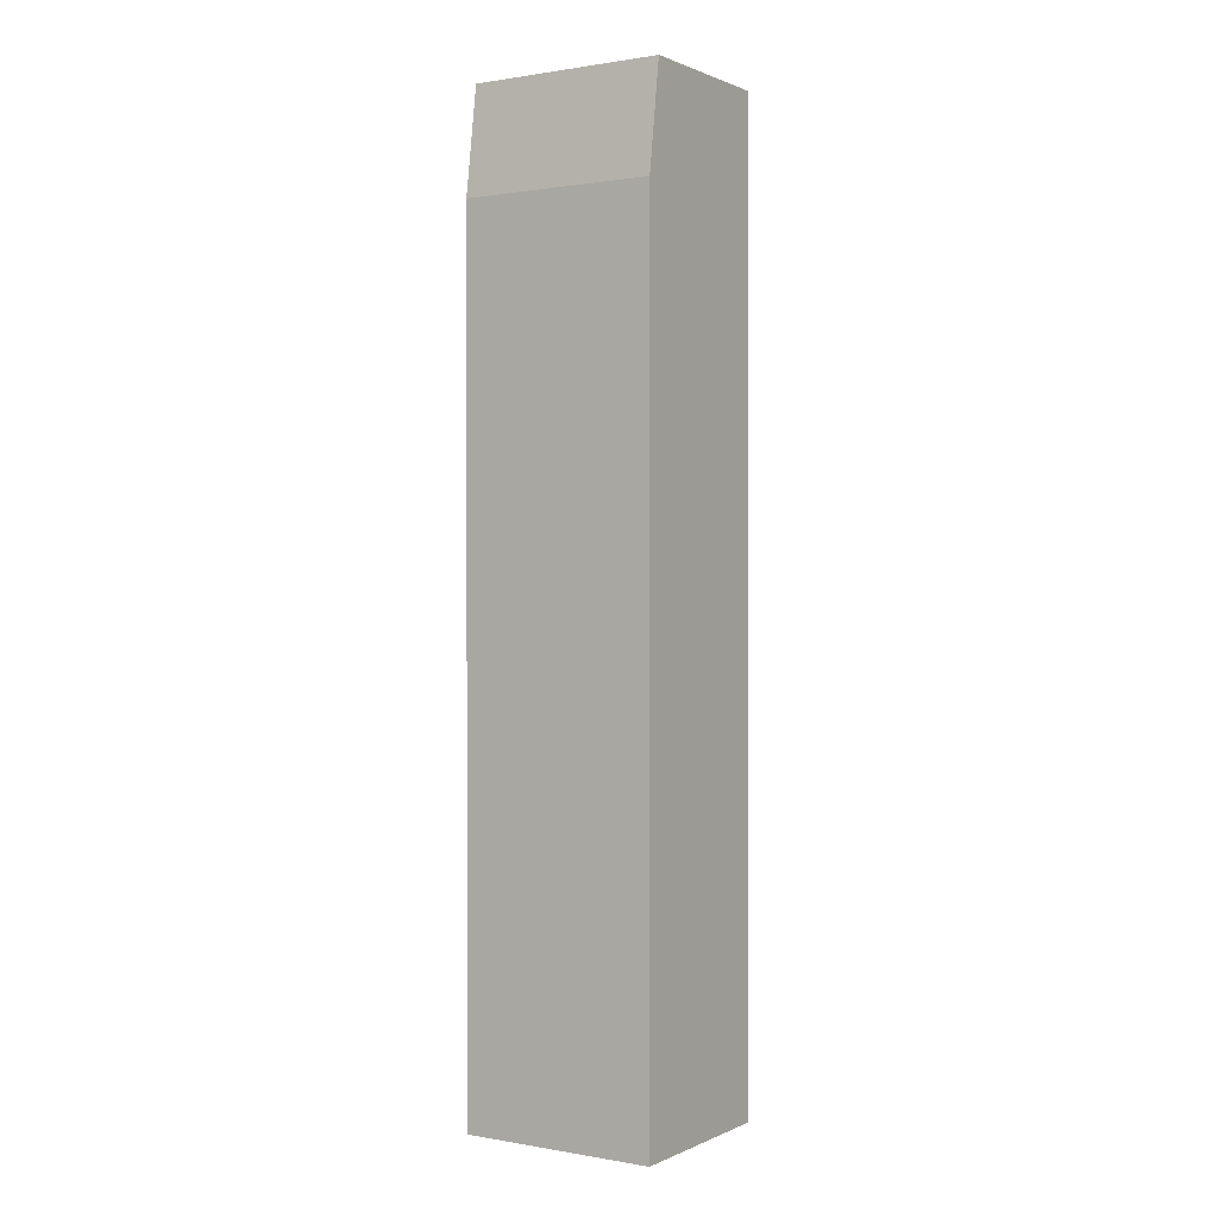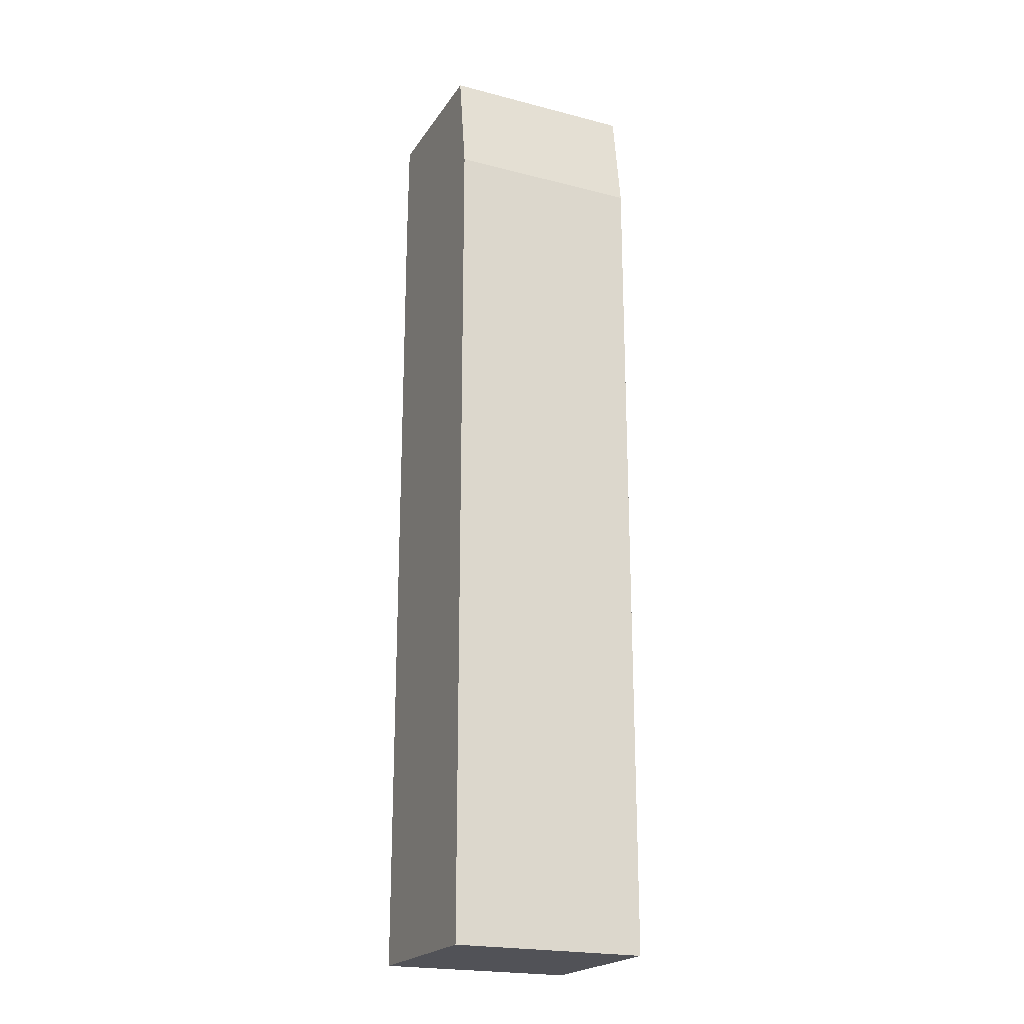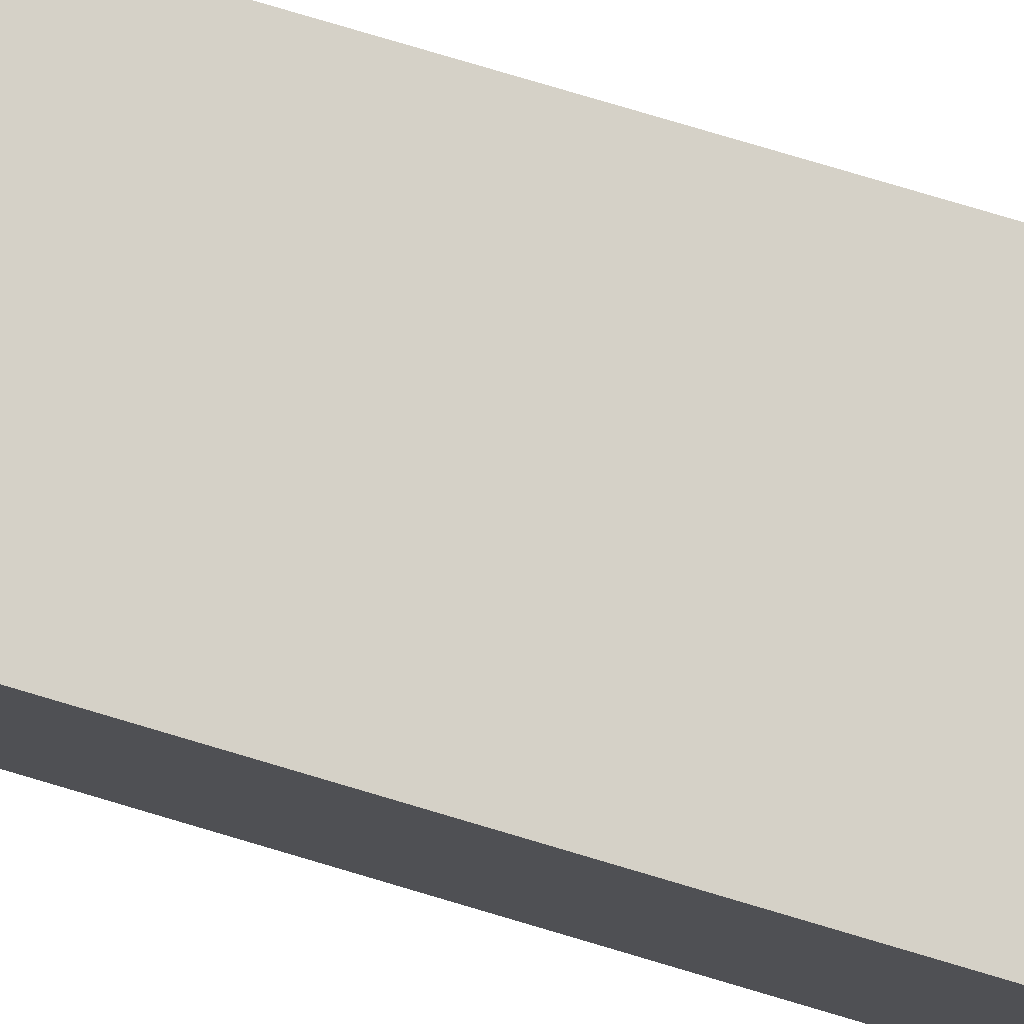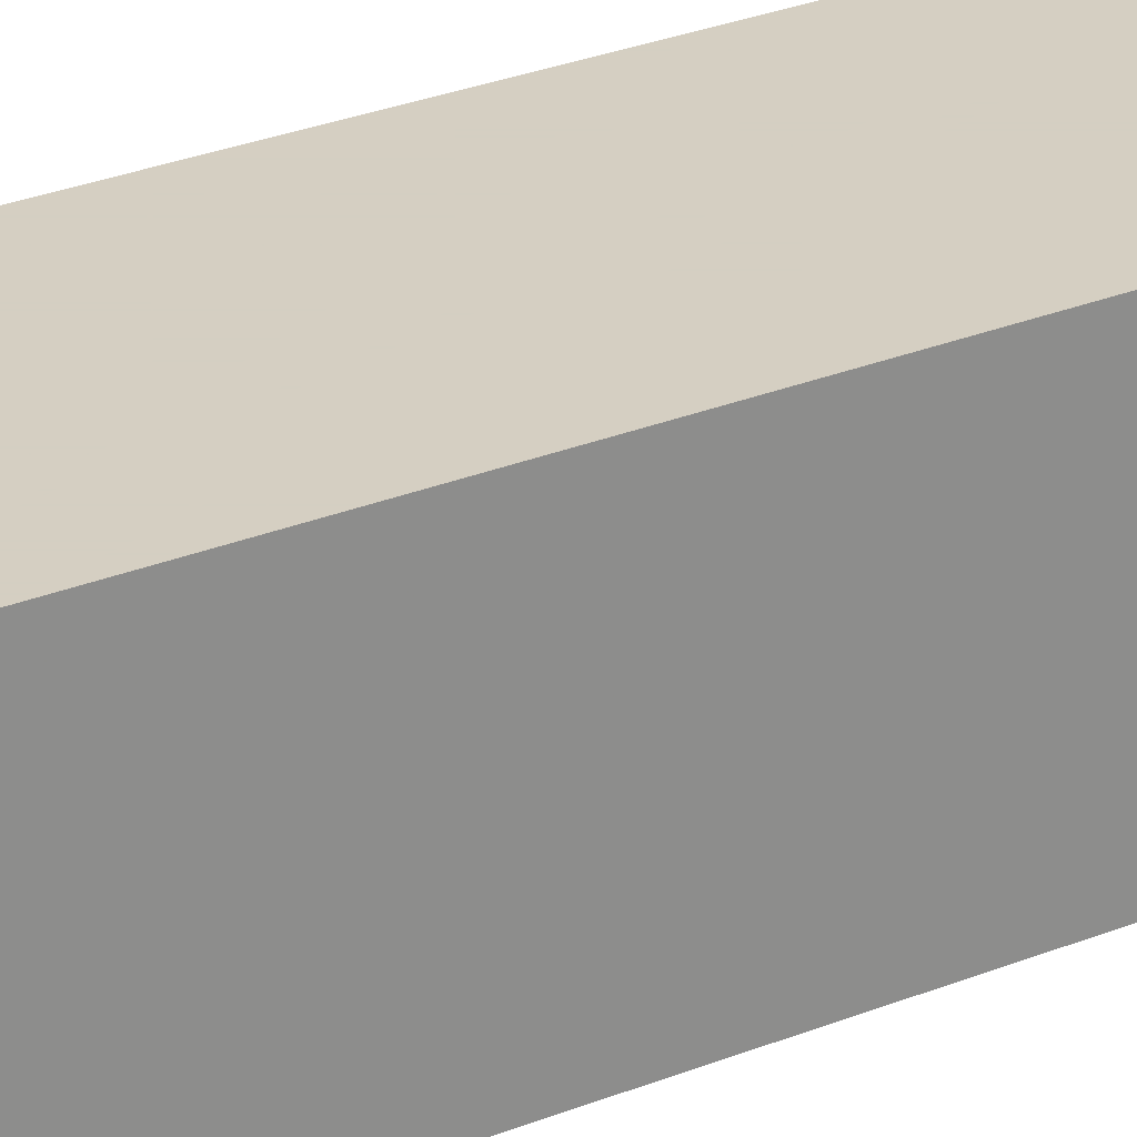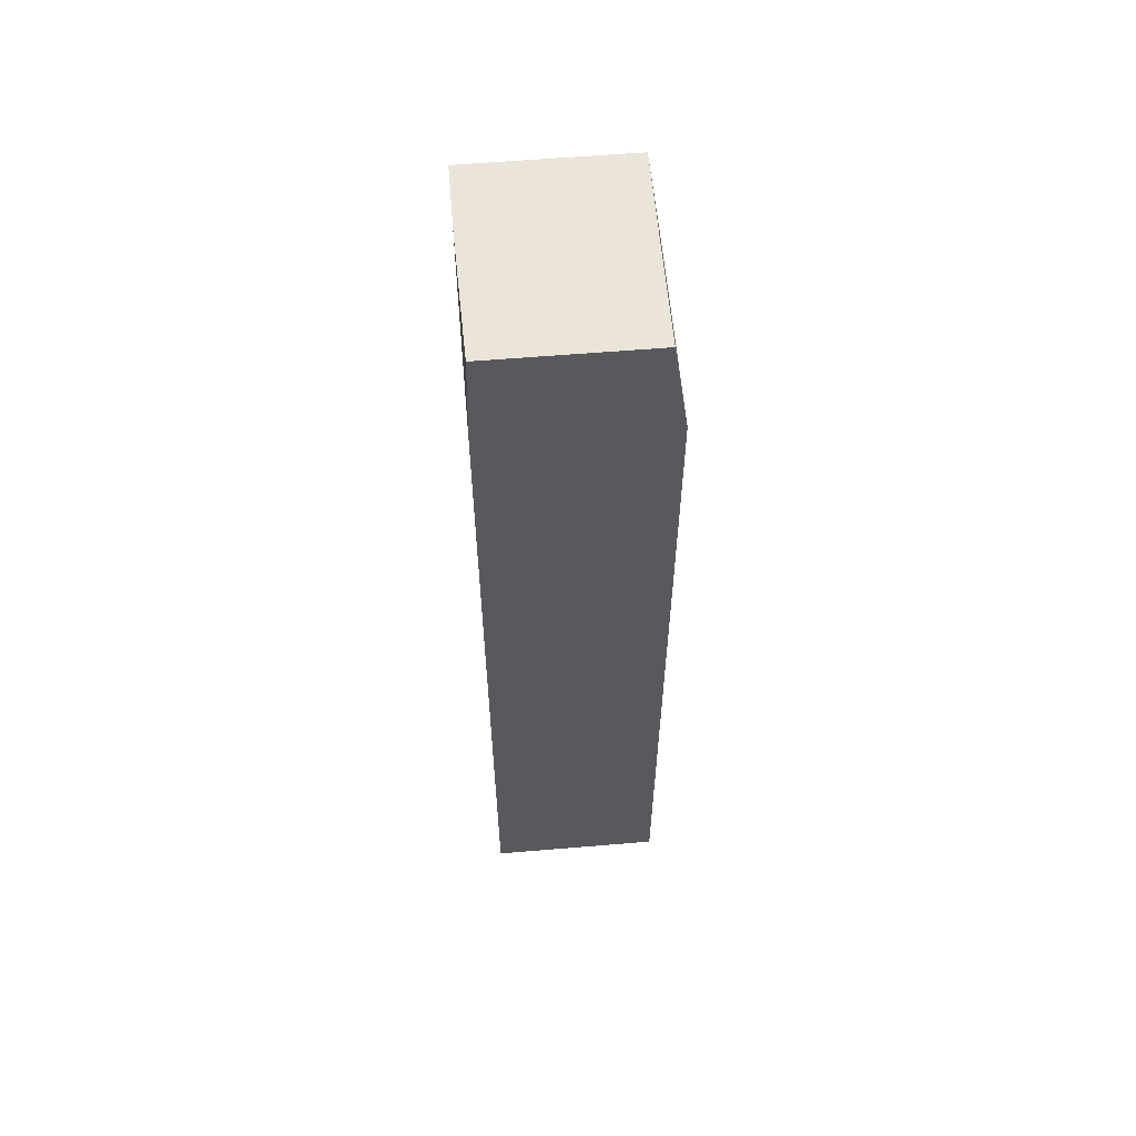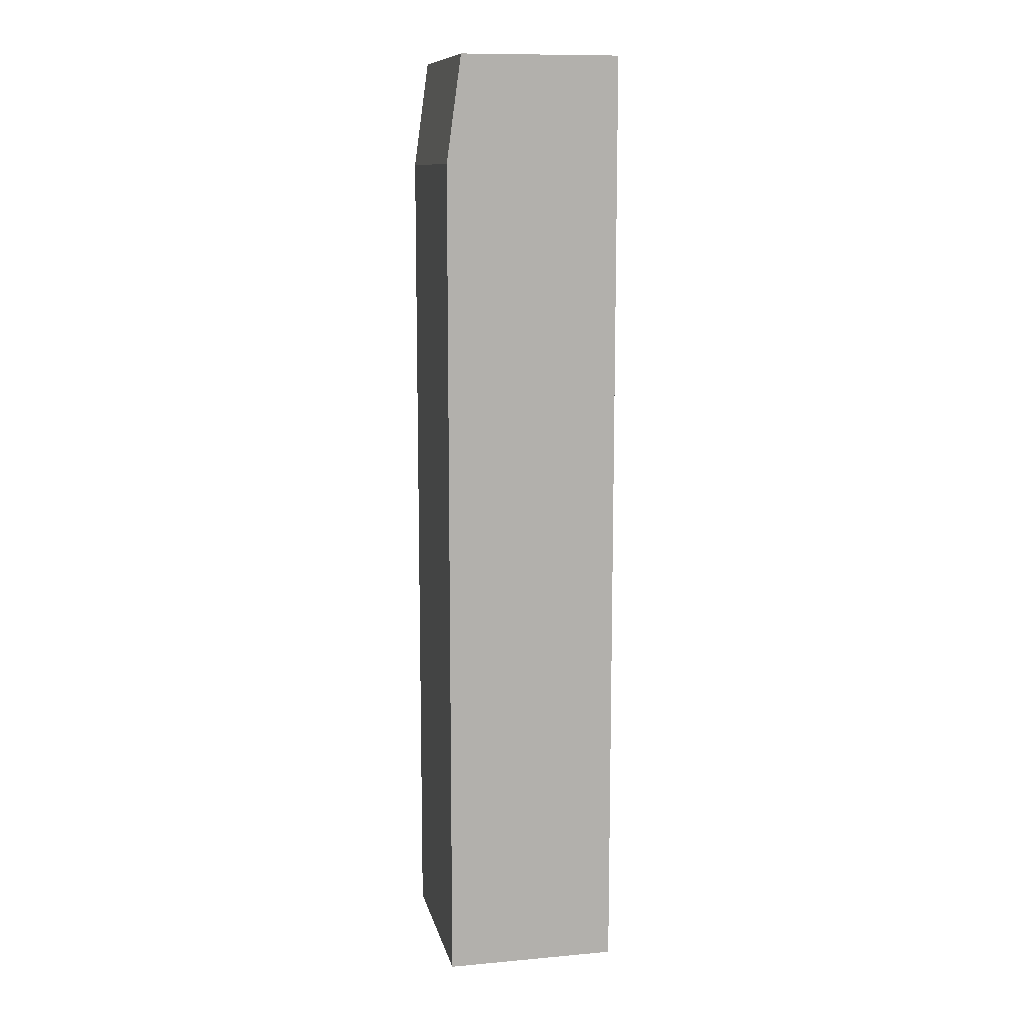
<metadata>
{"format":"obj","ext":"obj","renderer":"f3d","projection":"perspective","resolution":1024,"background":"white","views":[{"elev":0.8,"azim":-147.3,"up":"+Z"},{"elev":-21.4,"azim":155.5,"up":"+Z"},{"elev":79.4,"azim":106.5,"up":"+Y"},{"elev":25.9,"azim":56.5,"up":"+Y"},{"elev":59.4,"azim":85.1,"up":"+Z"},{"elev":11.1,"azim":-102.3,"up":"+Z"}]}
</metadata>
<code>
v 13.02 47.19 4.5
v 12.1 47.19 4.5
v 13.02 46.45 4.5
v 13.02 47.26 4
v 12.1 47.26 4
v 12.1 46.44 4.5
v 12.42 46.44 4.5
v 12.42 46.44 4.5
v 13.02 46.44 4
v 13.02 47.26 0.0004405
v 12.1 47.26 0.0004405
v 12.1 46.44 0.0004405
v 13.02 46.44 0.0004405
f 1 2 6
f 1 6 7
f 1 7 3
f 1 3 9
f 1 9 13
f 1 13 10
f 1 10 4
f 1 4 5
f 1 5 2
f 2 5 11
f 2 11 12
f 2 12 6
f 3 7 8
f 3 8 9
f 4 10 11
f 4 11 5
f 6 12 13
f 6 13 9
f 6 9 8
f 6 8 7
f 10 13 12
f 10 12 11

</code>
